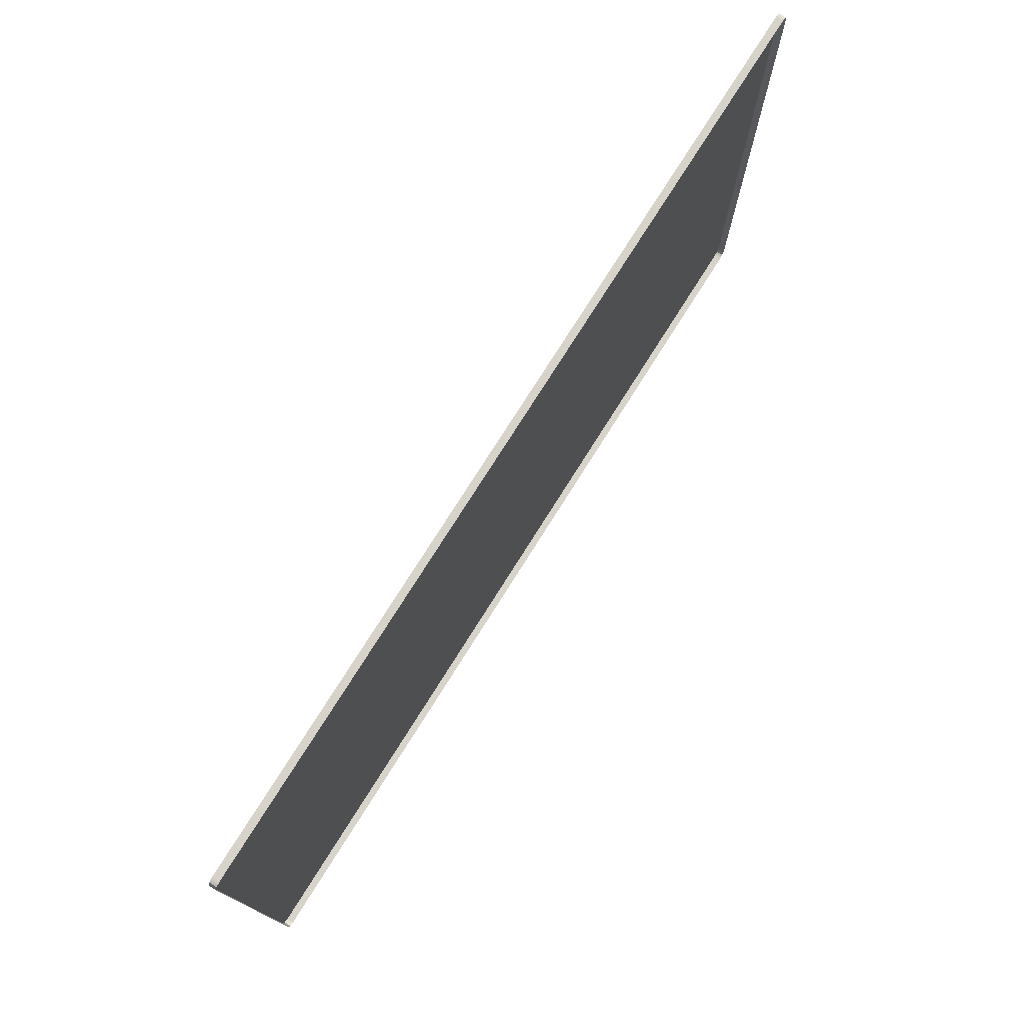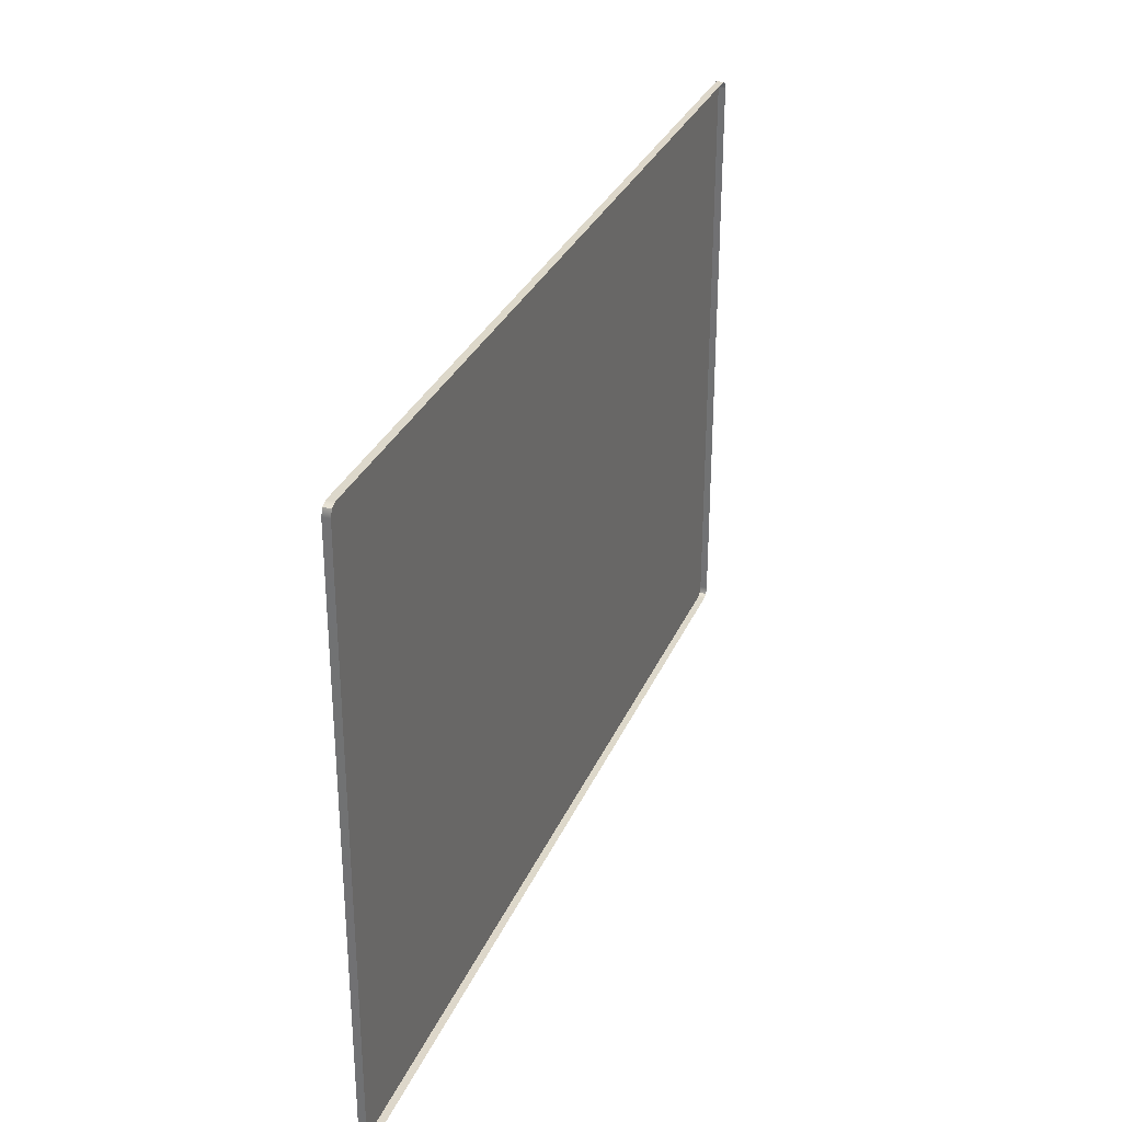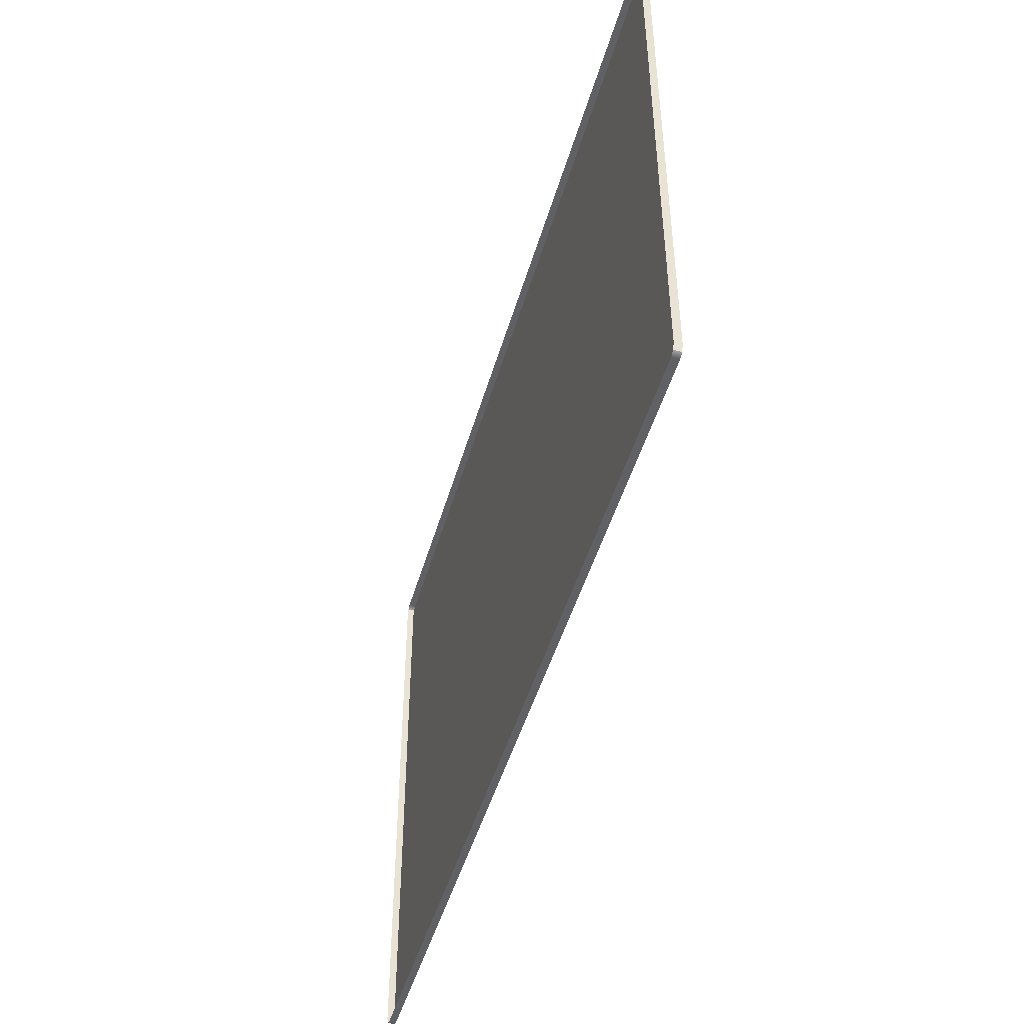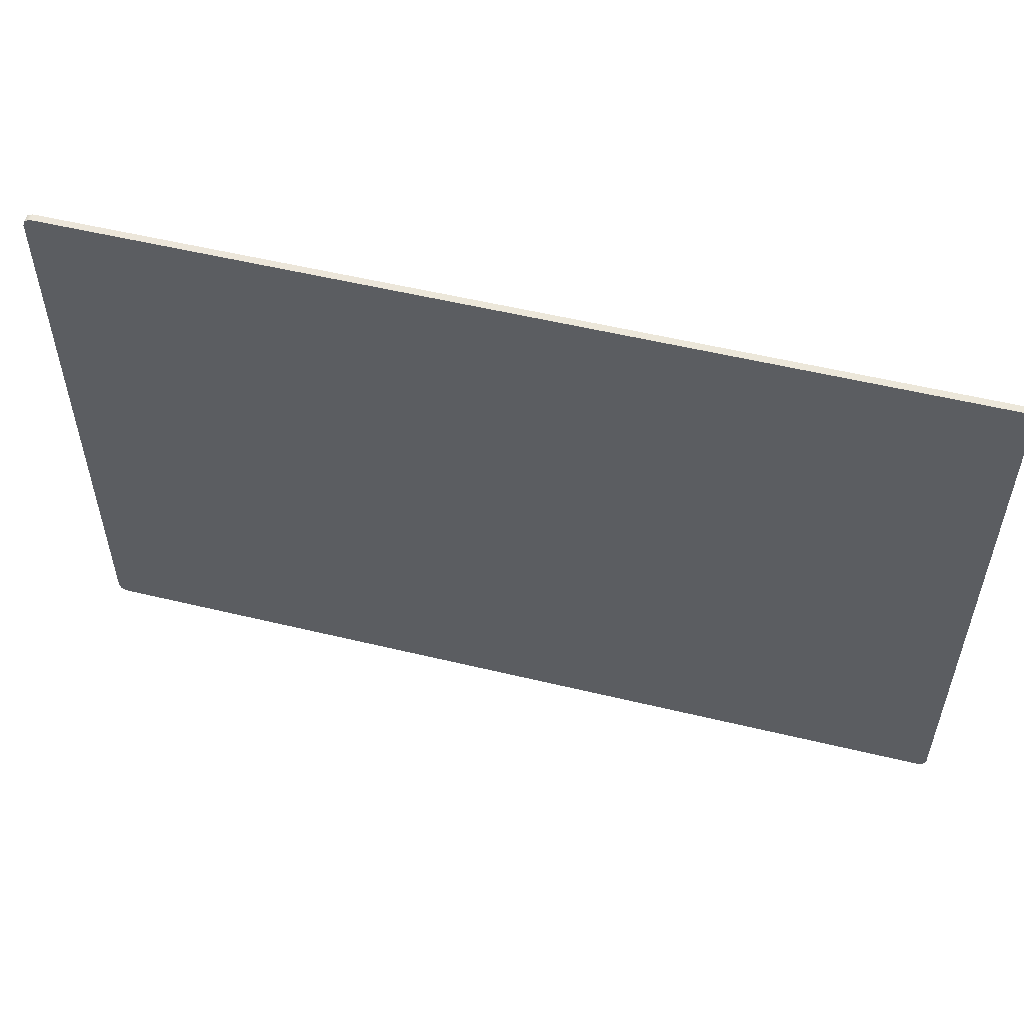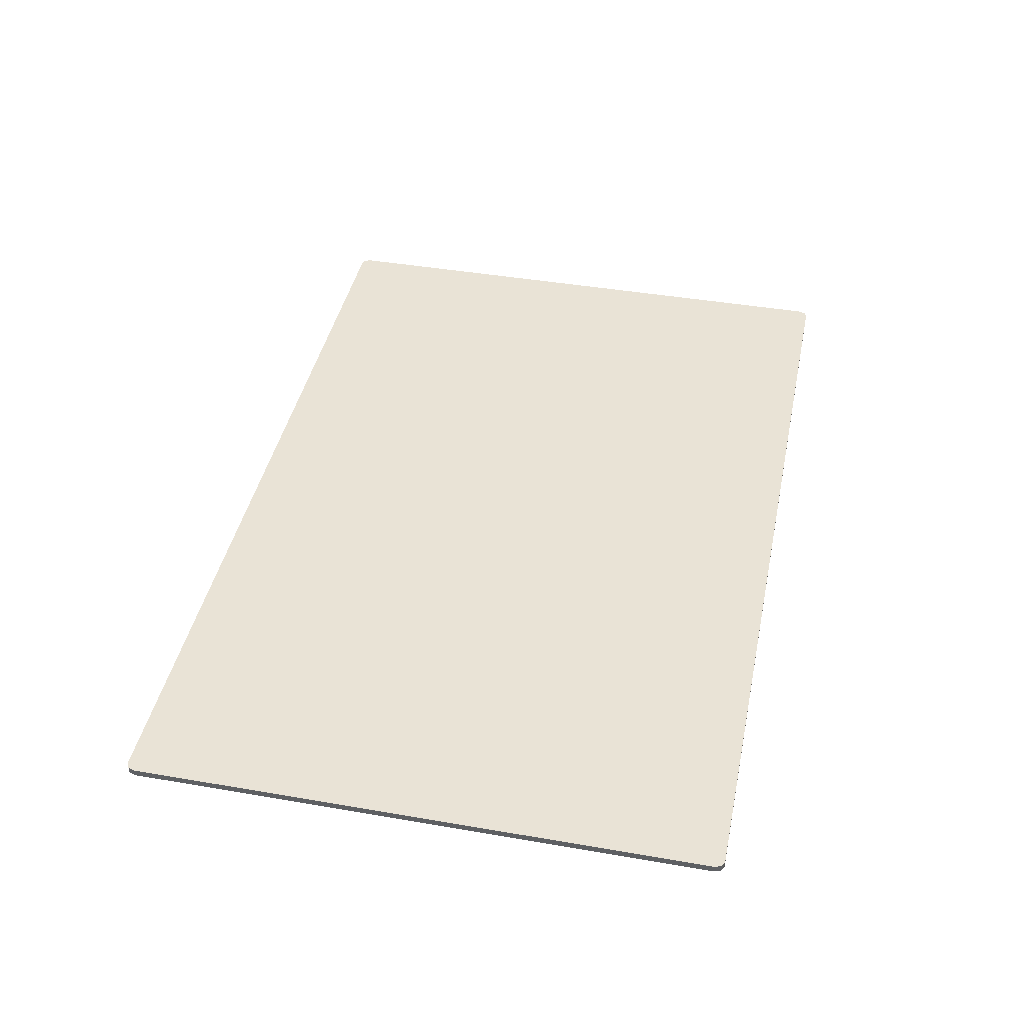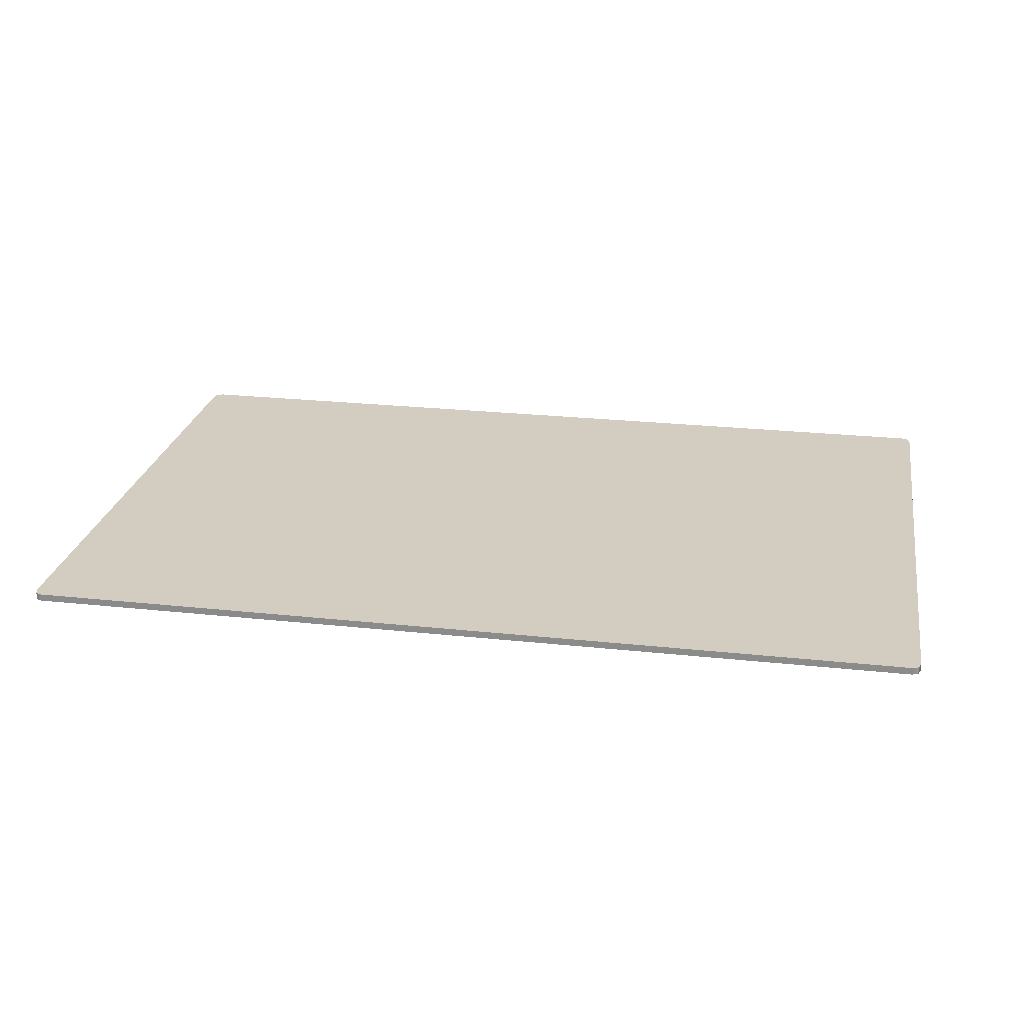
<metadata>
{"format":"obj","ext":"obj","renderer":"f3d","projection":"perspective","resolution":1024,"background":"white","views":[{"elev":76.1,"azim":-57.8,"up":"+Z"},{"elev":31.0,"azim":-69.5,"up":"+Z"},{"elev":-47.4,"azim":74.2,"up":"+Z"},{"elev":54.1,"azim":-165.6,"up":"+Z"},{"elev":42.2,"azim":101.7,"up":"+Y"},{"elev":24.4,"azim":10.1,"up":"+Y"}]}
</metadata>
<code>
g default
v -10.52 -0.08399 6.733
v -10.33 -0.08399 6.949
v -10.46 -0.08399 6.886
v -10.52 0.08399 6.733
v -10.46 0.08399 6.886
v -10.33 0.08399 6.949
v 10.88 -0.08399 6.733
v 10.82 -0.08399 6.886
v 10.69 -0.08399 6.949
v 10.88 0.08399 6.733
v 10.69 0.08399 6.949
v 10.82 0.08399 6.886
v -10.46 0.08399 -7.063
v -10.52 0.08399 -6.91
v -10.33 0.08399 -7.126
v -10.52 -0.08399 -6.91
v -10.46 -0.08399 -7.063
v -10.33 -0.08399 -7.126
v 10.82 0.08399 -7.063
v 10.69 0.08399 -7.126
v 10.88 0.08399 -6.91
v 10.88 -0.08399 -6.91
v 10.69 -0.08399 -7.126
v 10.82 -0.08399 -7.063
v 10.69 0.08399 6.733
v 10.69 0.08399 -6.91
v -10.33 0.08399 -6.91
v -10.33 0.08399 6.733
g OBJ_Poster_LD_03
f 6 2 9 11
f 18 15 20 23
f 10 7 22 21
f 14 16 1 4
f 1 3 5 4
f 3 2 6 5
f 9 8 12 11
f 8 7 10 12
f 14 13 17 16
f 13 15 18 17
f 20 19 24 23
f 19 21 22 24
f 25 26 27 28
f 26 20 15 27
f 11 25 28 6
f 10 25 11 12
f 21 26 25 10
f 19 20 26 21
f 27 15 13 14
f 28 27 14 4
f 6 28 4 5

</code>
